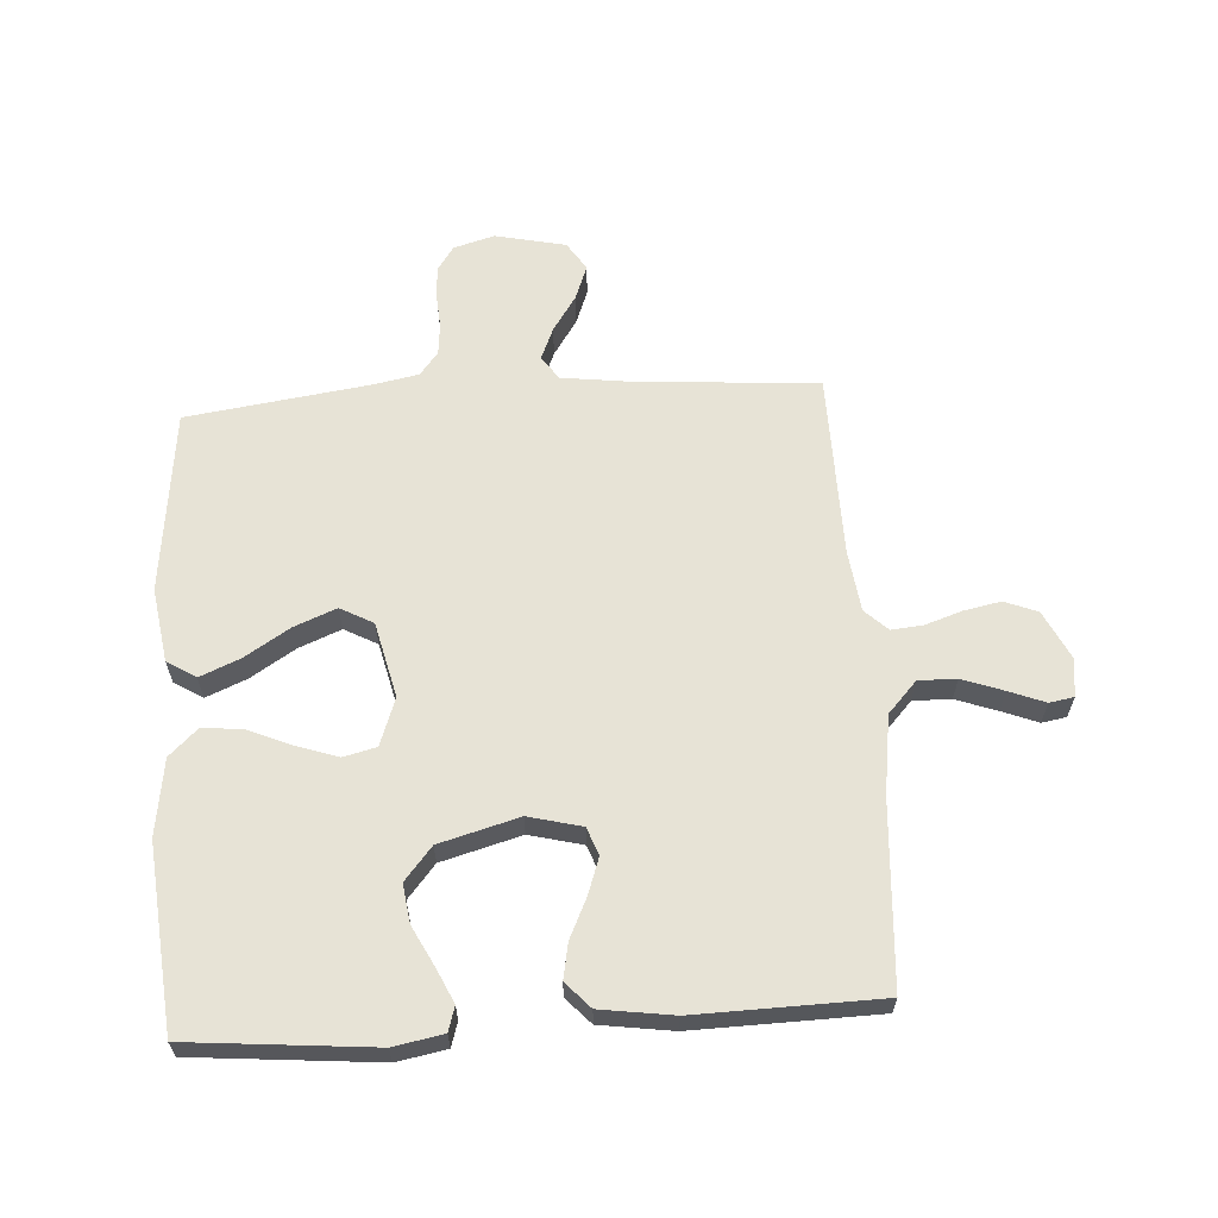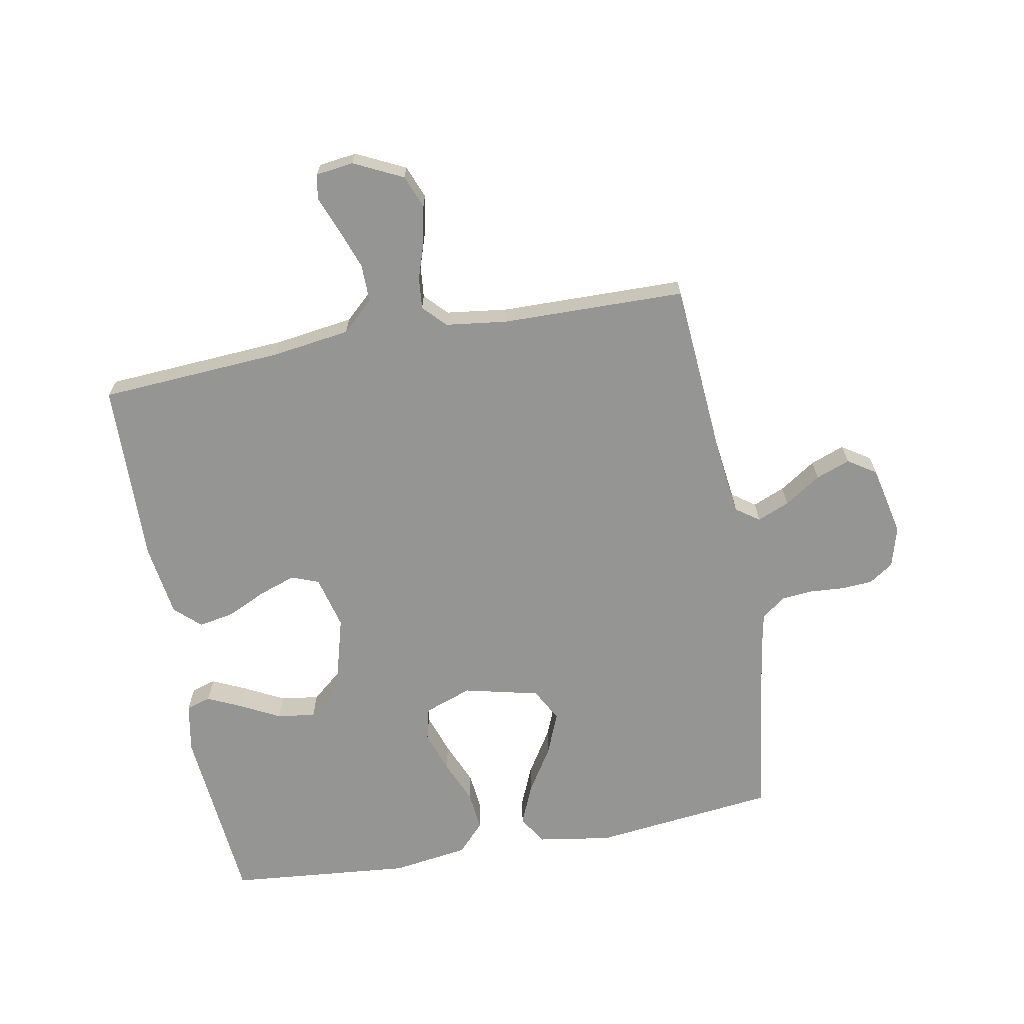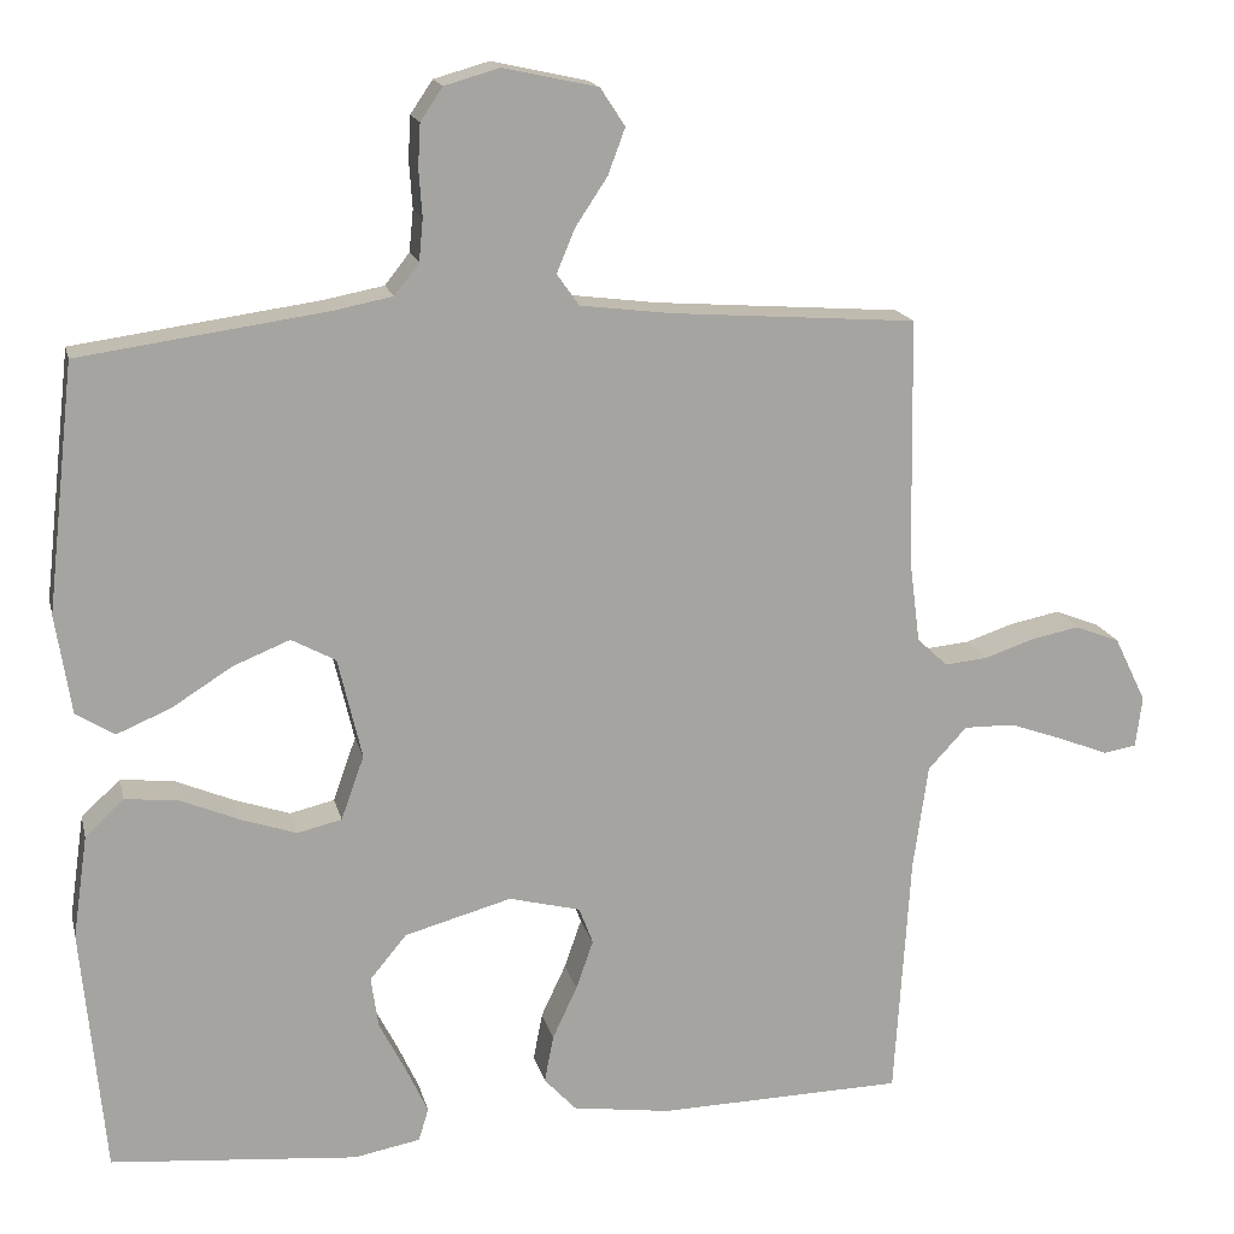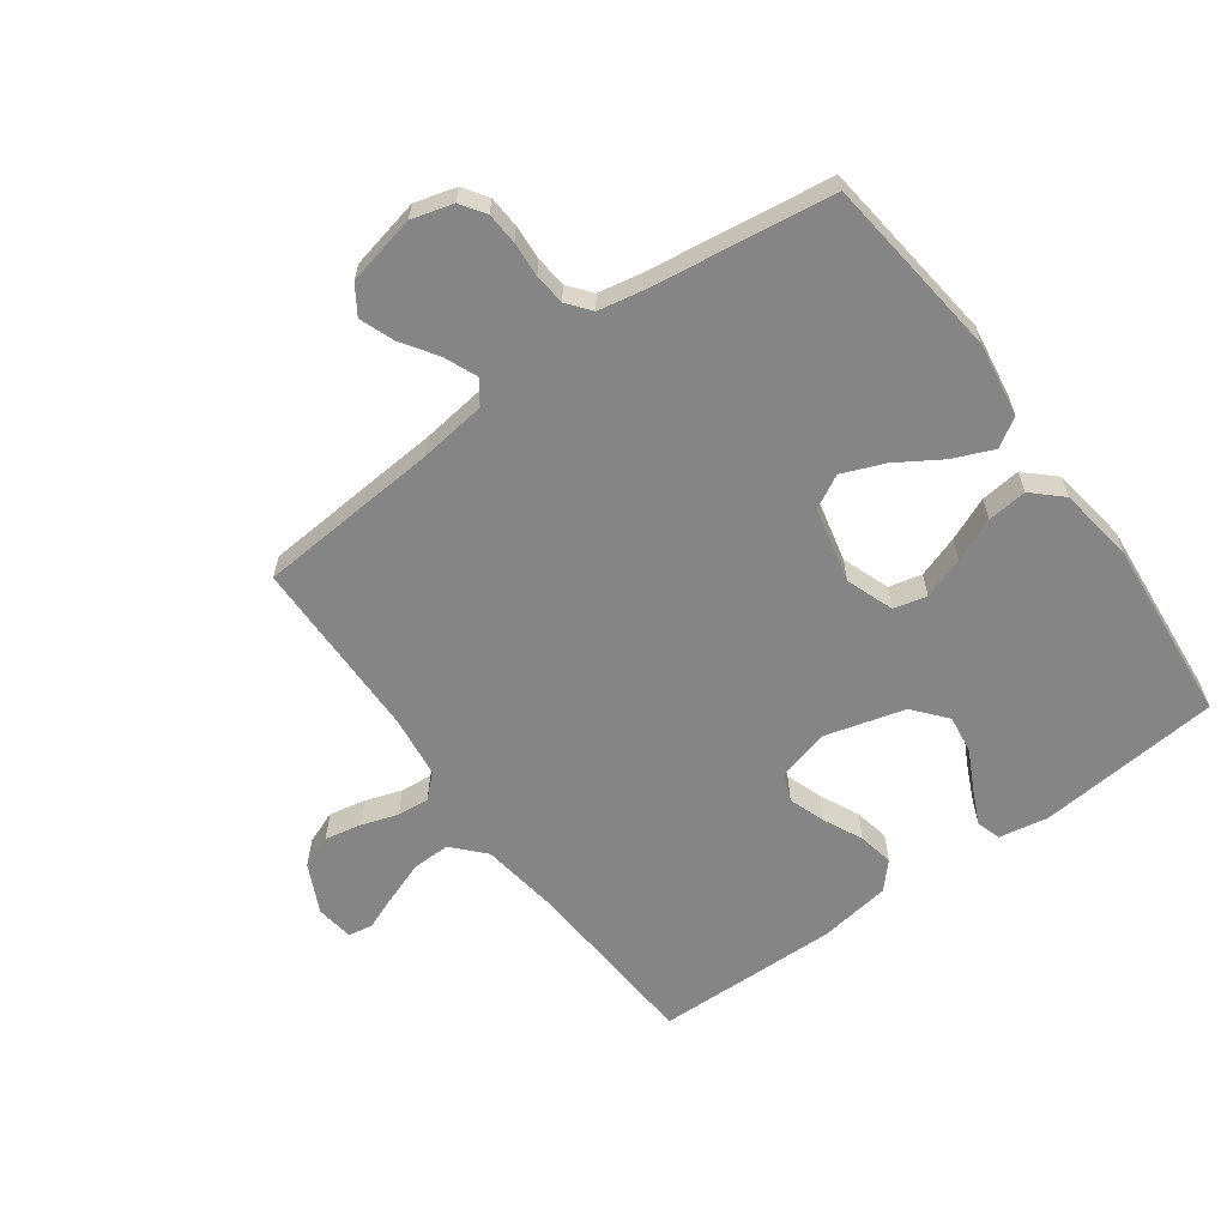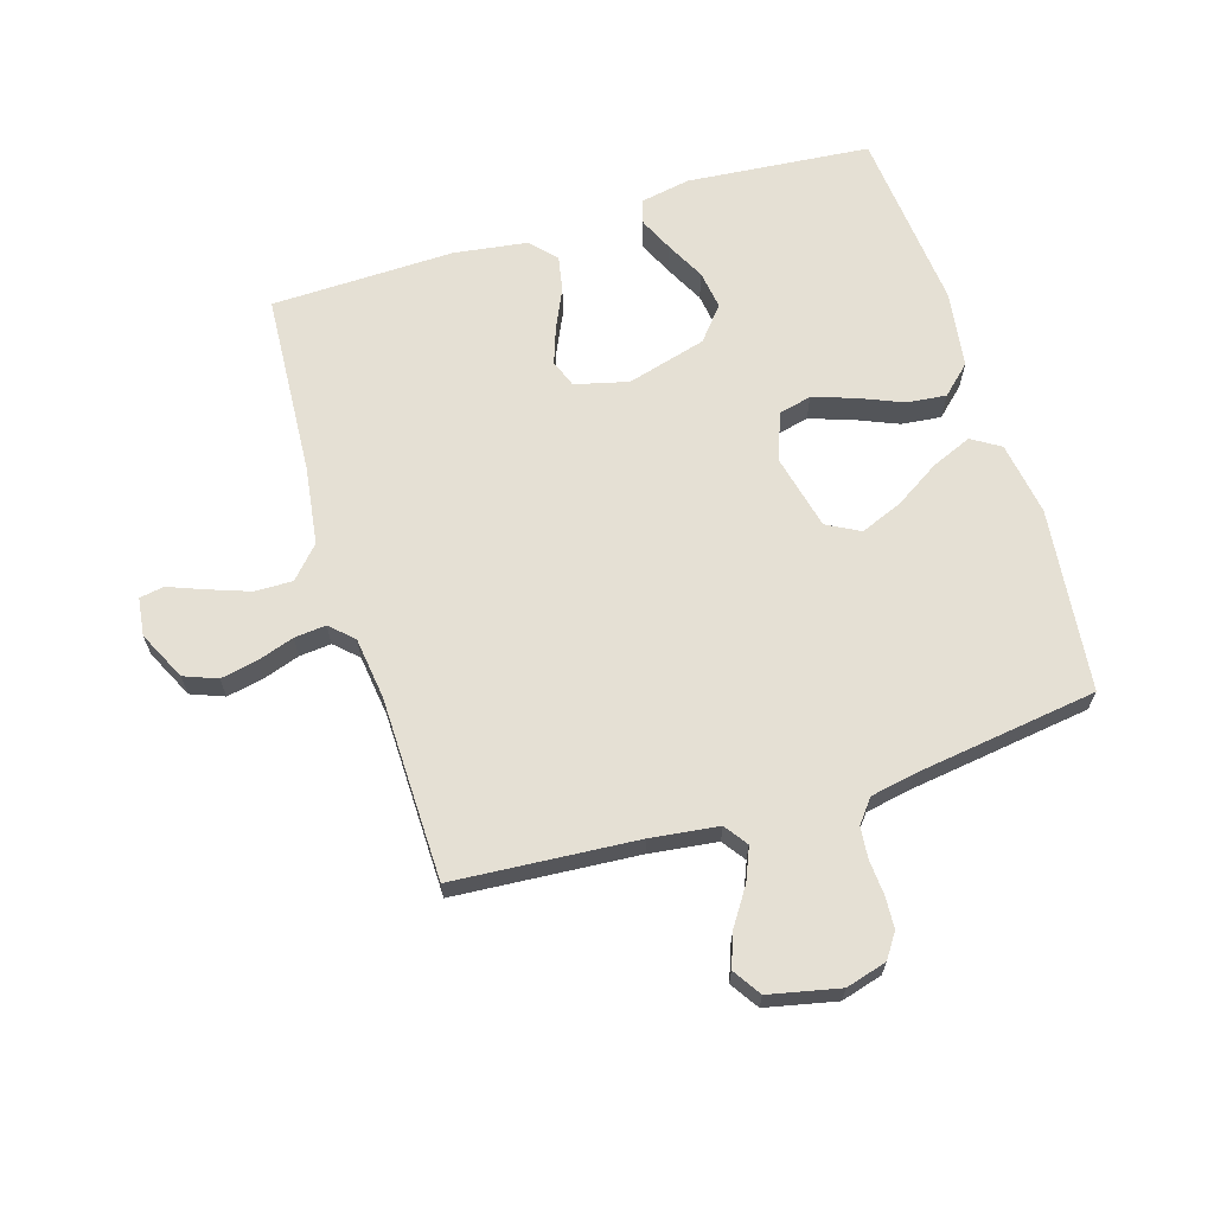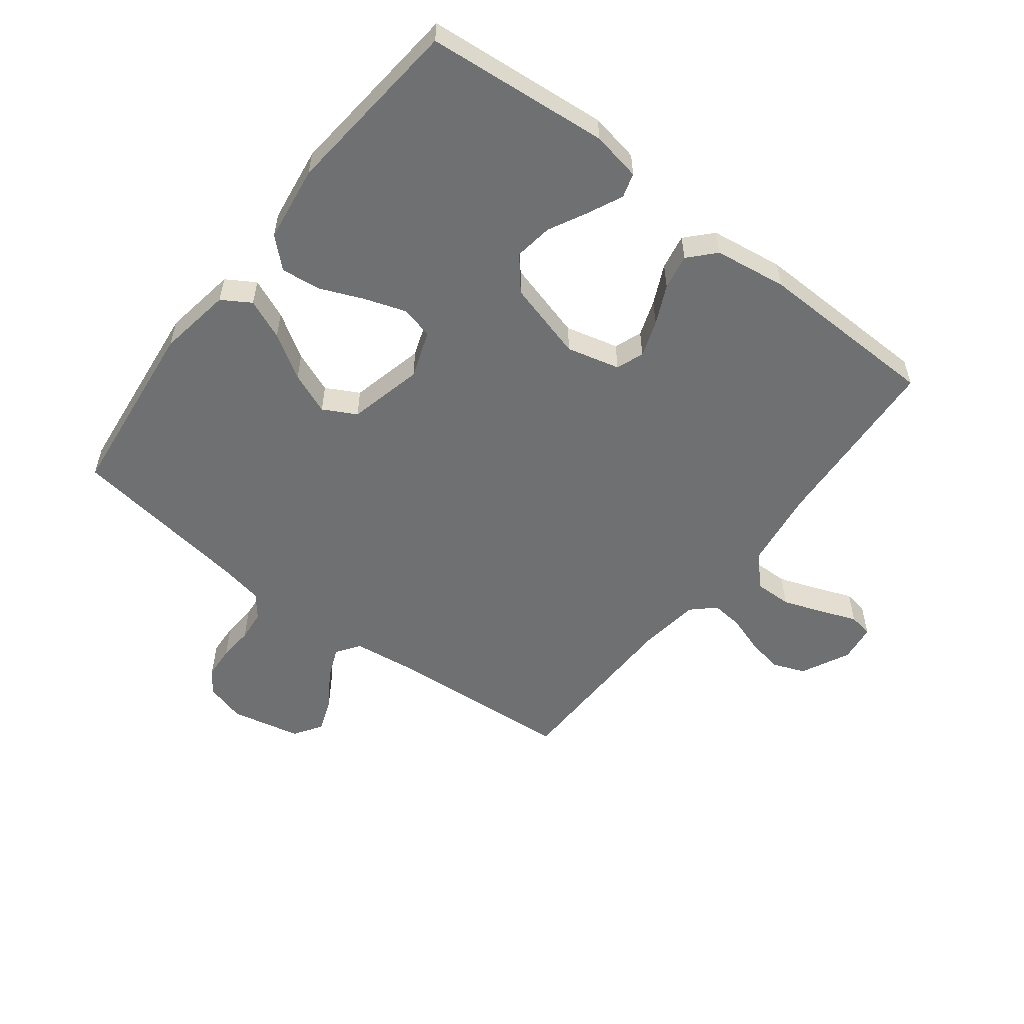
<metadata>
{"format":"obj","ext":"obj","renderer":"f3d","projection":"perspective","resolution":1024,"background":"white","views":[{"elev":62.7,"azim":176.4,"up":"+Y"},{"elev":-67.3,"azim":-79.5,"up":"+Y"},{"elev":16.6,"azim":167.1,"up":"+Z"},{"elev":-61.9,"azim":36.1,"up":"+Y"},{"elev":65.8,"azim":-17.1,"up":"+Y"},{"elev":-54.9,"azim":142.4,"up":"+Y"}]}
</metadata>
<code>
v -0.5 0.07 -0.5
v -0.519 0.07 -0.2
v -0.537 0.07 -0.072
v -0.584 0.07 -0.021
v -0.646 0.07 -0.022
v -0.713 0.07 -0.046
v -0.772 0.07 -0.069
v -0.812 0.07 -0.062
v -0.82 0.07 0
v -0.781 0.07 0.08
v -0.727 0.07 0.101
v -0.667 0.07 0.089
v -0.607 0.07 0.069
v -0.555 0.07 0.064
v -0.518 0.07 0.099
v -0.505 0.07 0.2
v -0.5 0.07 0.5
v -0.2 0.07 0.522
v -0.09 0.07 0.536
v -0.063 0.07 0.574
v -0.085 0.07 0.627
v -0.124 0.07 0.686
v -0.145 0.07 0.742
v -0.115 0.07 0.788
v 0 0.07 0.813
v 0.067 0.07 0.794
v 0.094 0.07 0.754
v 0.097 0.07 0.702
v 0.093 0.07 0.645
v 0.098 0.07 0.594
v 0.128 0.07 0.556
v 0.2 0.07 0.542
v 0.5 0.07 0.5
v 0.534 0.07 0.2
v 0.515 0.07 0.079
v 0.468 0.07 0.05
v 0.402 0.07 0.078
v 0.329 0.07 0.124
v 0.26 0.07 0.152
v 0.206 0.07 0.123
v 0.177 0.07 0
v 0.205 0.07 -0.078
v 0.259 0.07 -0.091
v 0.327 0.07 -0.068
v 0.398 0.07 -0.038
v 0.463 0.07 -0.031
v 0.51 0.07 -0.075
v 0.528 0.07 -0.2
v 0.5 0.07 -0.5
v 0.2 0.07 -0.527
v 0.119 0.07 -0.512
v 0.107 0.07 -0.472
v 0.133 0.07 -0.416
v 0.166 0.07 -0.352
v 0.175 0.07 -0.289
v 0.13 0.07 -0.235
v 0 0.07 -0.199
v -0.087 0.07 -0.221
v -0.104 0.07 -0.266
v -0.083 0.07 -0.326
v -0.053 0.07 -0.39
v -0.042 0.07 -0.448
v -0.081 0.07 -0.49
v -0.2 0.07 -0.507
v -0.5 0 -0.5
v -0.519 0 -0.2
v -0.537 0 -0.072
v -0.584 0 -0.021
v -0.646 0 -0.022
v -0.713 0 -0.046
v -0.772 0 -0.069
v -0.812 0 -0.062
v -0.82 0 0
v -0.781 0 0.08
v -0.727 0 0.101
v -0.667 0 0.089
v -0.607 0 0.069
v -0.555 0 0.064
v -0.518 0 0.099
v -0.505 0 0.2
v -0.5 0 0.5
v -0.2 0 0.522
v -0.09 0 0.536
v -0.063 0 0.574
v -0.085 0 0.627
v -0.124 0 0.686
v -0.145 0 0.742
v -0.115 0 0.788
v 0 0 0.813
v 0.067 0 0.794
v 0.094 0 0.754
v 0.097 0 0.702
v 0.093 0 0.645
v 0.098 0 0.594
v 0.128 0 0.556
v 0.2 0 0.542
v 0.5 0 0.5
v 0.534 0 0.2
v 0.515 0 0.079
v 0.468 0 0.05
v 0.402 0 0.078
v 0.329 0 0.124
v 0.26 0 0.152
v 0.206 0 0.123
v 0.177 0 0
v 0.205 0 -0.078
v 0.259 0 -0.091
v 0.327 0 -0.068
v 0.398 0 -0.038
v 0.463 0 -0.031
v 0.51 0 -0.075
v 0.528 0 -0.2
v 0.5 0 -0.5
v 0.2 0 -0.527
v 0.119 0 -0.512
v 0.107 0 -0.472
v 0.133 0 -0.416
v 0.166 0 -0.352
v 0.175 0 -0.289
v 0.13 0 -0.235
v 0 0 -0.199
v -0.087 0 -0.221
v -0.104 0 -0.266
v -0.083 0 -0.326
v -0.053 0 -0.39
v -0.042 0 -0.448
v -0.081 0 -0.49
v -0.2 0 -0.507
f 64 1 2
f 63 64 2
f 62 63 2
f 61 62 2
f 60 61 2
f 59 60 2 3
f 58 59 3 4
f 57 58 4
f 56 57 4
f 52 53 54
f 51 52 54
f 50 51 54
f 49 50 54
f 48 49 54
f 47 48 54
f 46 47 54
f 45 46 54
f 44 45 54
f 43 44 54 55
f 42 43 55 56
f 36 37 38
f 35 36 38
f 34 35 38
f 33 34 38
f 32 33 38
f 31 32 38 39
f 30 31 39 40
f 27 28 29
f 26 27 29
f 25 26 29
f 24 25 29
f 23 24 29
f 22 23 29
f 21 22 29
f 20 21 29 30
f 30 40 41
f 20 30 41
f 19 20 41
f 16 17 18
f 41 42 56
f 19 41 56
f 18 19 56
f 16 18 56
f 15 16 56
f 11 12 13
f 10 11 13
f 9 10 13
f 8 9 13
f 7 8 13
f 6 7 13
f 14 15 56 4
f 5 6 13 14
f 4 5 14
f 66 65 128
f 66 128 127
f 66 127 126
f 66 126 125
f 66 125 124
f 67 66 124 123
f 68 67 123 122
f 68 122 121
f 68 121 120
f 118 117 116
f 118 116 115
f 118 115 114
f 118 114 113
f 118 113 112
f 118 112 111
f 118 111 110
f 118 110 109
f 118 109 108
f 119 118 108 107
f 120 119 107 106
f 102 101 100
f 102 100 99
f 102 99 98
f 102 98 97
f 102 97 96
f 103 102 96 95
f 104 103 95 94
f 93 92 91
f 93 91 90
f 93 90 89
f 93 89 88
f 93 88 87
f 93 87 86
f 93 86 85
f 94 93 85 84
f 105 104 94
f 105 94 84
f 105 84 83
f 82 81 80
f 120 106 105
f 120 105 83
f 120 83 82
f 120 82 80
f 120 80 79
f 77 76 75
f 77 75 74
f 77 74 73
f 77 73 72
f 77 72 71
f 77 71 70
f 68 120 79 78
f 78 77 70 69
f 78 69 68
f 1 65 66 2
f 2 66 67 3
f 3 67 68 4
f 4 68 69 5
f 5 69 70 6
f 6 70 71 7
f 7 71 72 8
f 8 72 73 9
f 9 73 74 10
f 10 74 75 11
f 11 75 76 12
f 12 76 77 13
f 13 77 78 14
f 14 78 79 15
f 15 79 80 16
f 16 80 81 17
f 17 81 82 18
f 18 82 83 19
f 19 83 84 20
f 20 84 85 21
f 21 85 86 22
f 22 86 87 23
f 23 87 88 24
f 24 88 89 25
f 25 89 90 26
f 26 90 91 27
f 27 91 92 28
f 28 92 93 29
f 29 93 94 30
f 30 94 95 31
f 31 95 96 32
f 32 96 97 33
f 33 97 98 34
f 34 98 99 35
f 35 99 100 36
f 36 100 101 37
f 37 101 102 38
f 38 102 103 39
f 39 103 104 40
f 40 104 105 41
f 41 105 106 42
f 42 106 107 43
f 43 107 108 44
f 44 108 109 45
f 45 109 110 46
f 46 110 111 47
f 47 111 112 48
f 48 112 113 49
f 49 113 114 50
f 50 114 115 51
f 51 115 116 52
f 52 116 117 53
f 53 117 118 54
f 54 118 119 55
f 55 119 120 56
f 56 120 121 57
f 57 121 122 58
f 58 122 123 59
f 59 123 124 60
f 60 124 125 61
f 61 125 126 62
f 62 126 127 63
f 63 127 128 64
f 64 128 65 1

</code>
